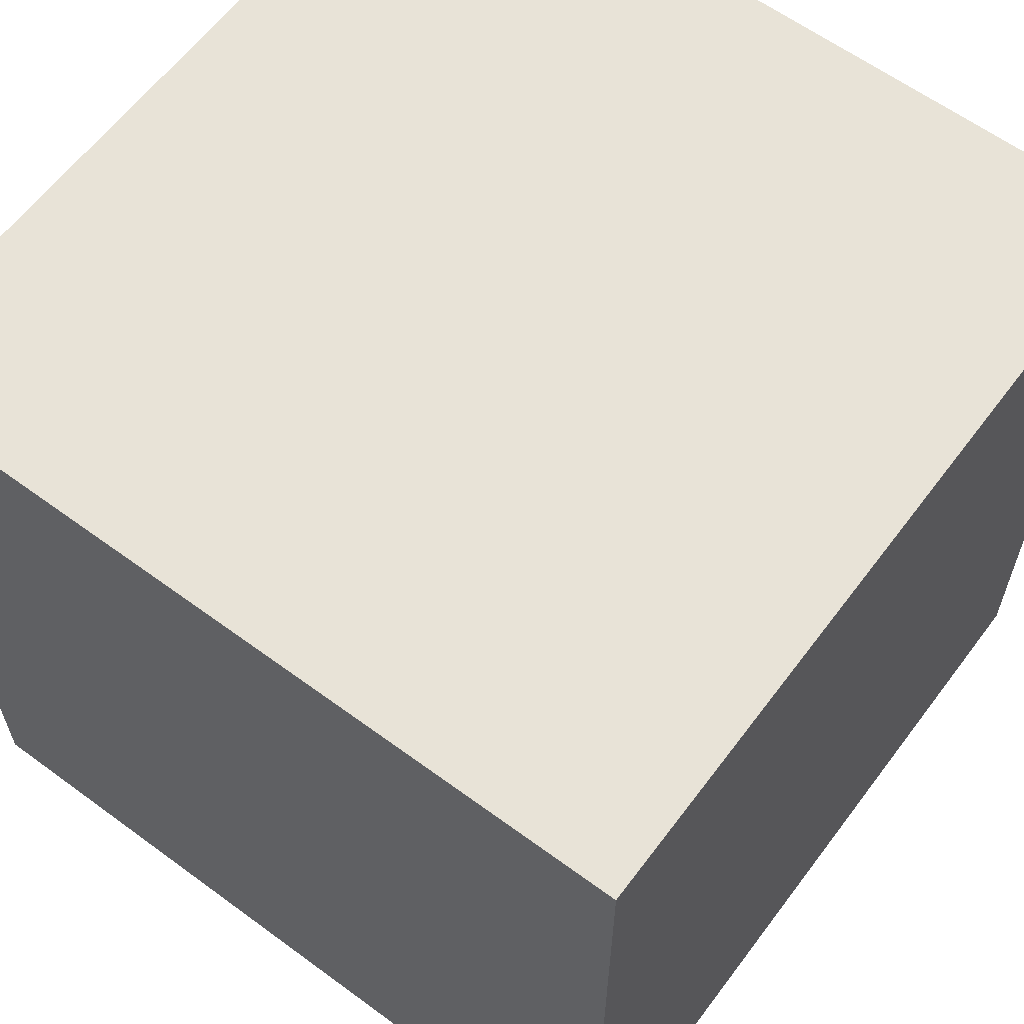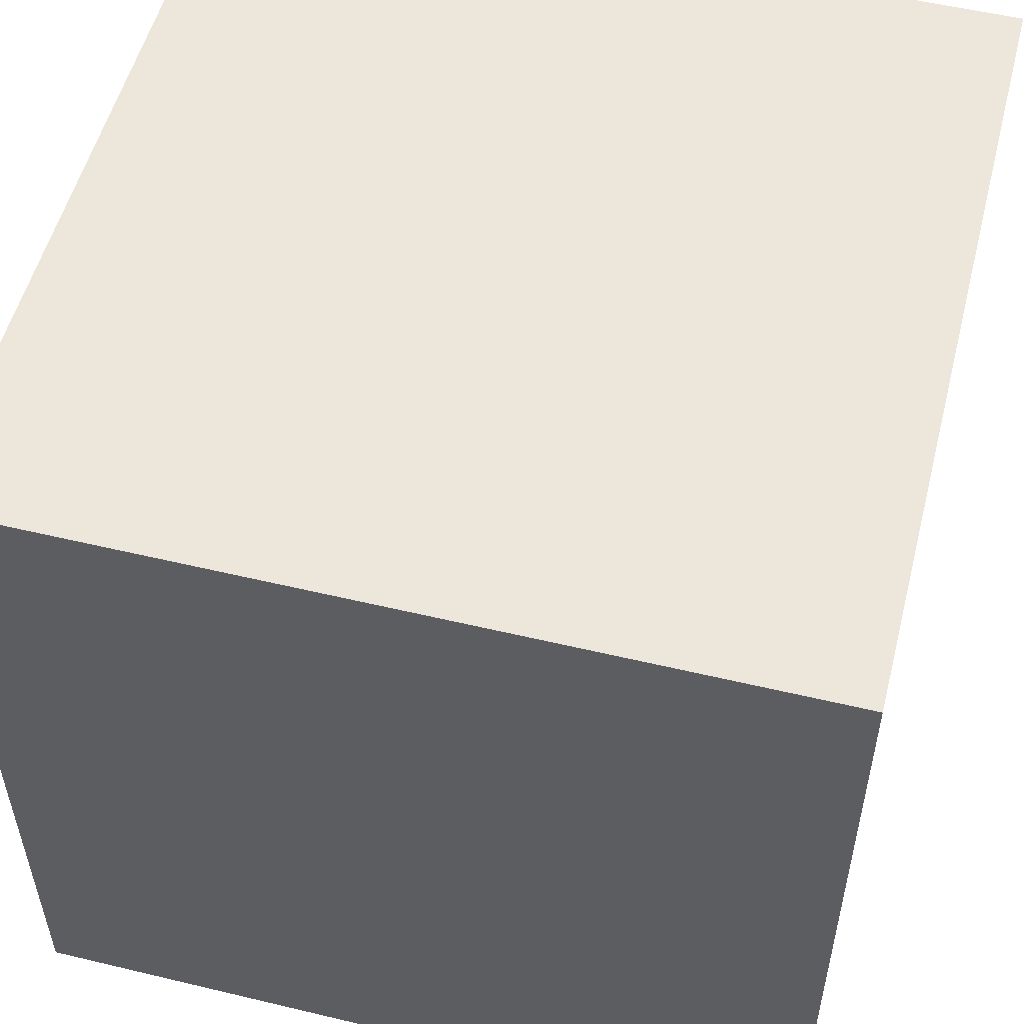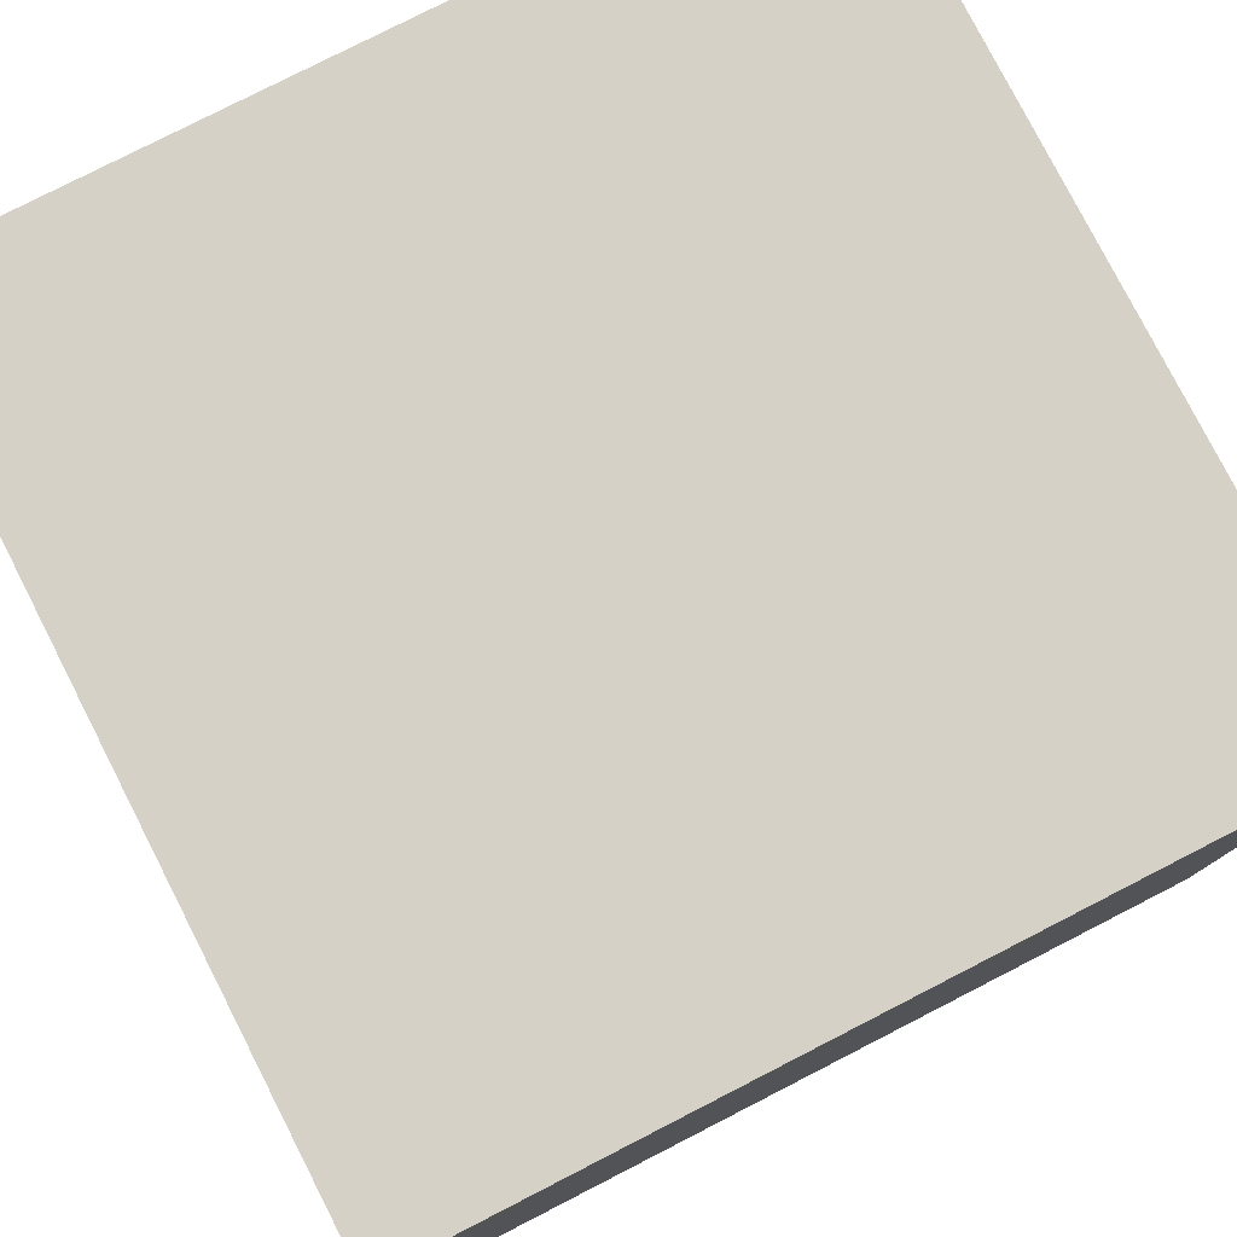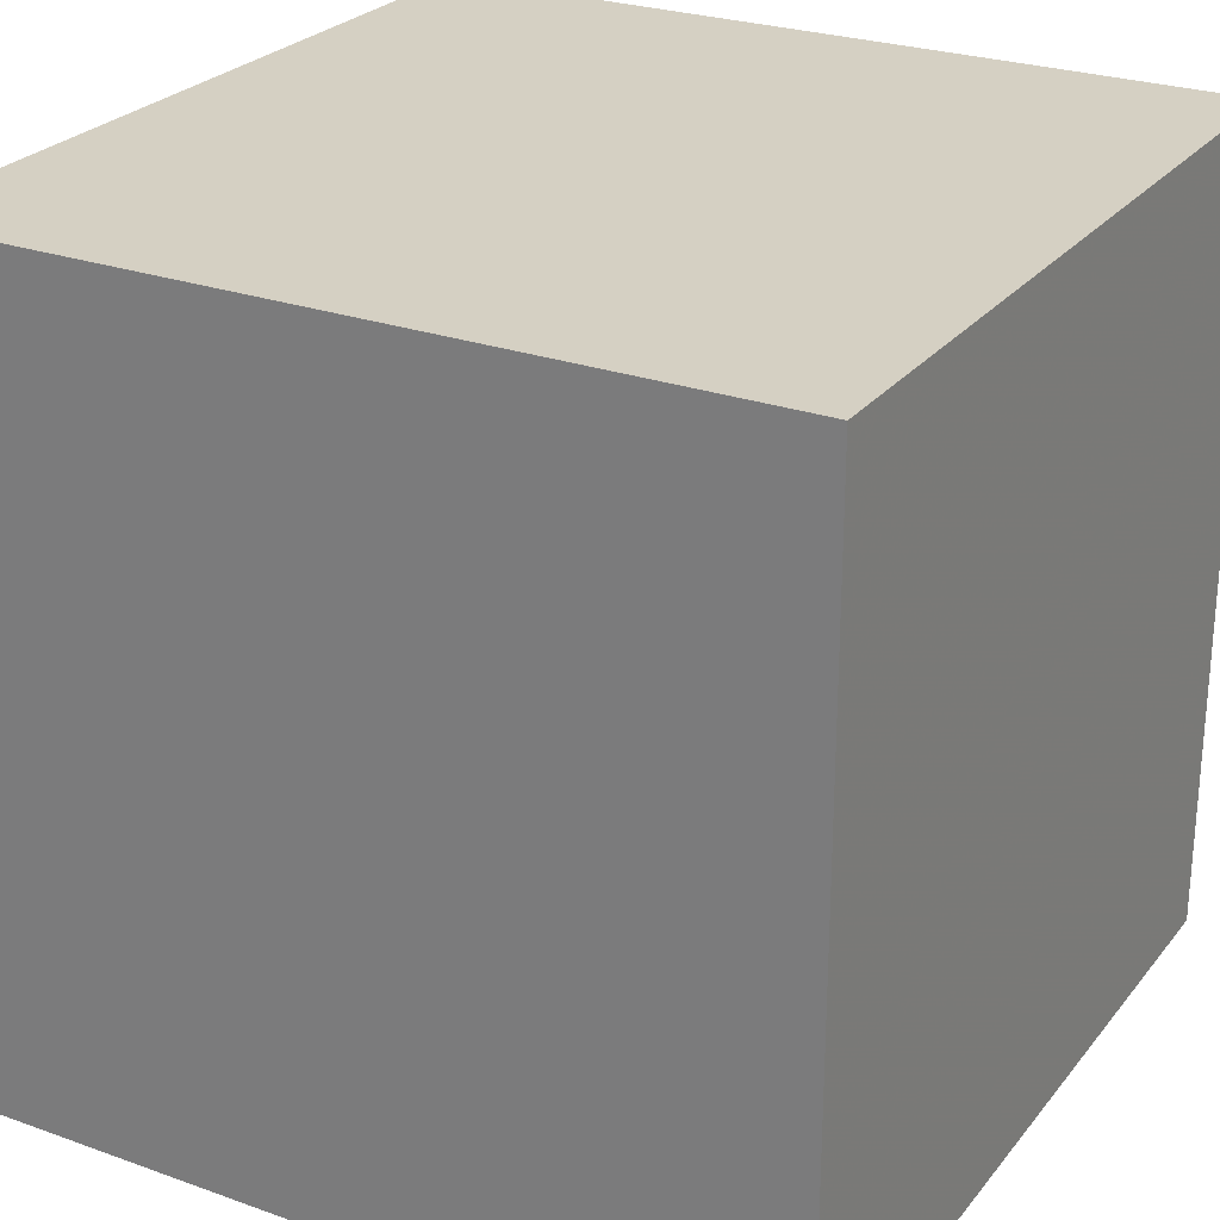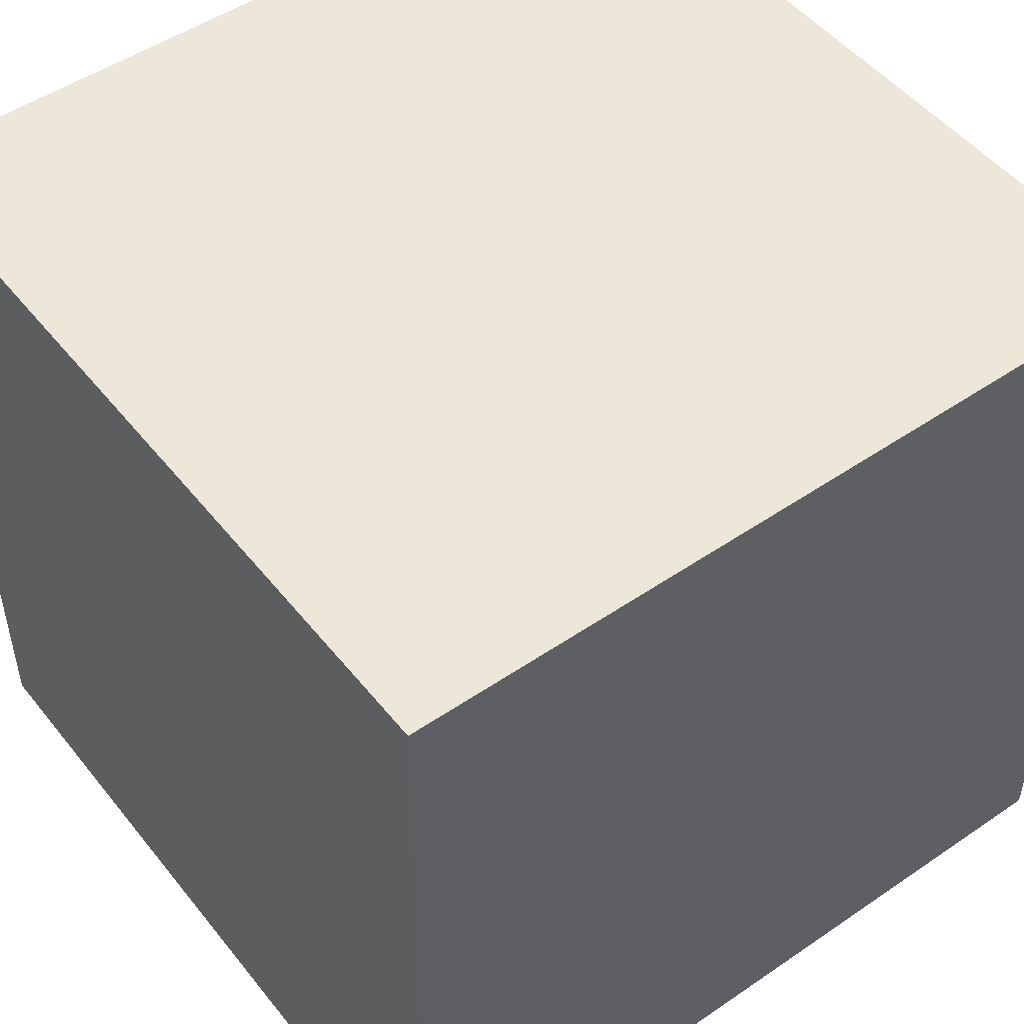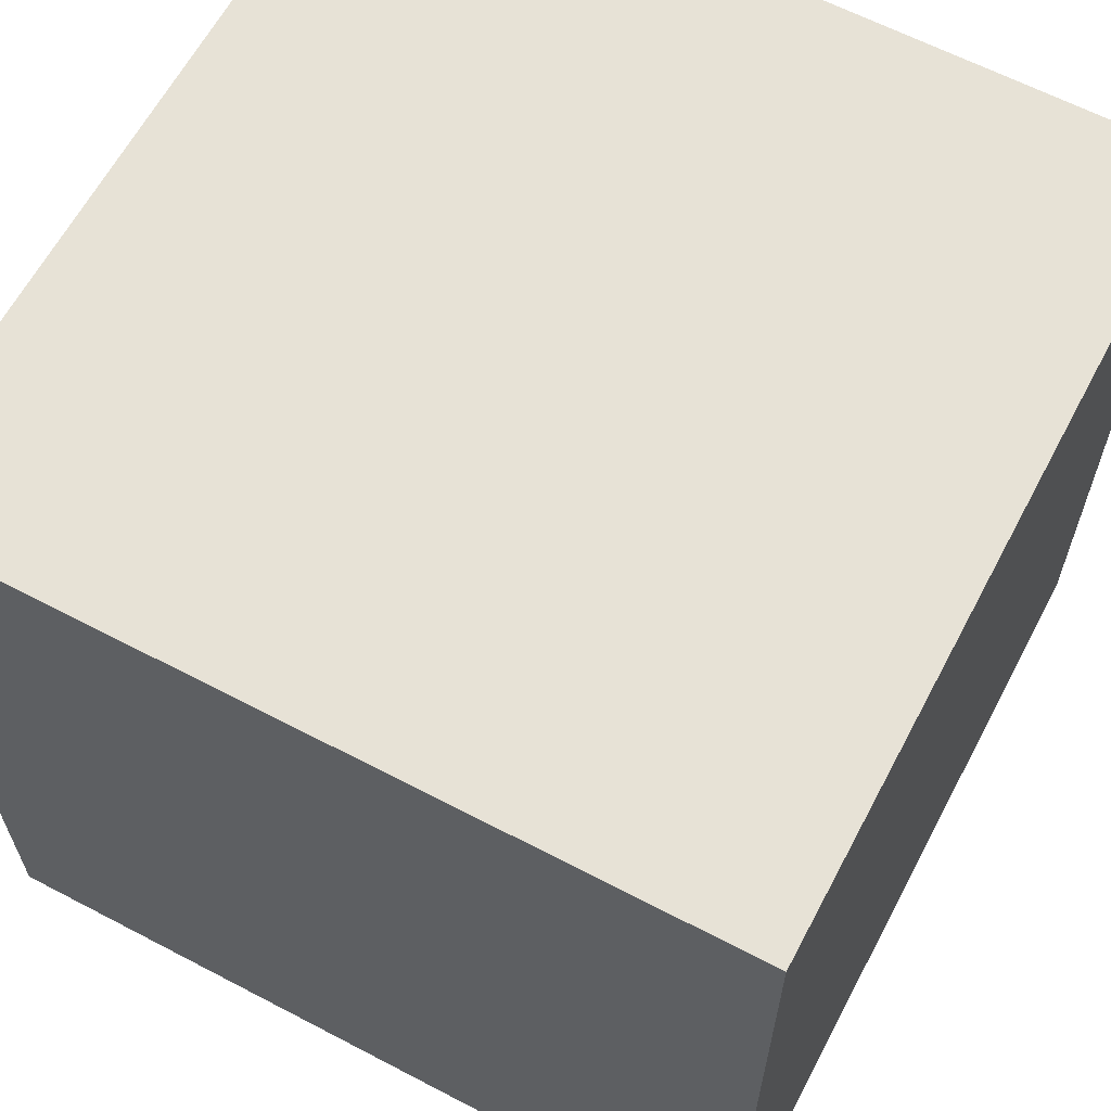
<metadata>
{"format":"obj","ext":"obj","renderer":"f3d","projection":"perspective","resolution":1024,"background":"white","views":[{"elev":61.5,"azim":36.8,"up":"+Z"},{"elev":53.8,"azim":-75.7,"up":"+Y"},{"elev":79.0,"azim":152.9,"up":"+Z"},{"elev":26.0,"azim":-150.5,"up":"+Y"},{"elev":49.8,"azim":-37.0,"up":"+Z"},{"elev":63.0,"azim":-152.1,"up":"+Y"}]}
</metadata>
<code>
o Cube
v 1 1 1
v 1 0 1
v 0 1 1
v 0 0 1
v 1 1 0
v 1 0 0
v 0 1 0
v 0 0 0
f 5 3 1
f 3 8 4
f 7 6 8
f 2 8 6
f 1 4 2
f 5 2 6
f 5 7 3
f 3 7 8
f 7 5 6
f 2 4 8
f 1 3 4
f 5 1 2

</code>
